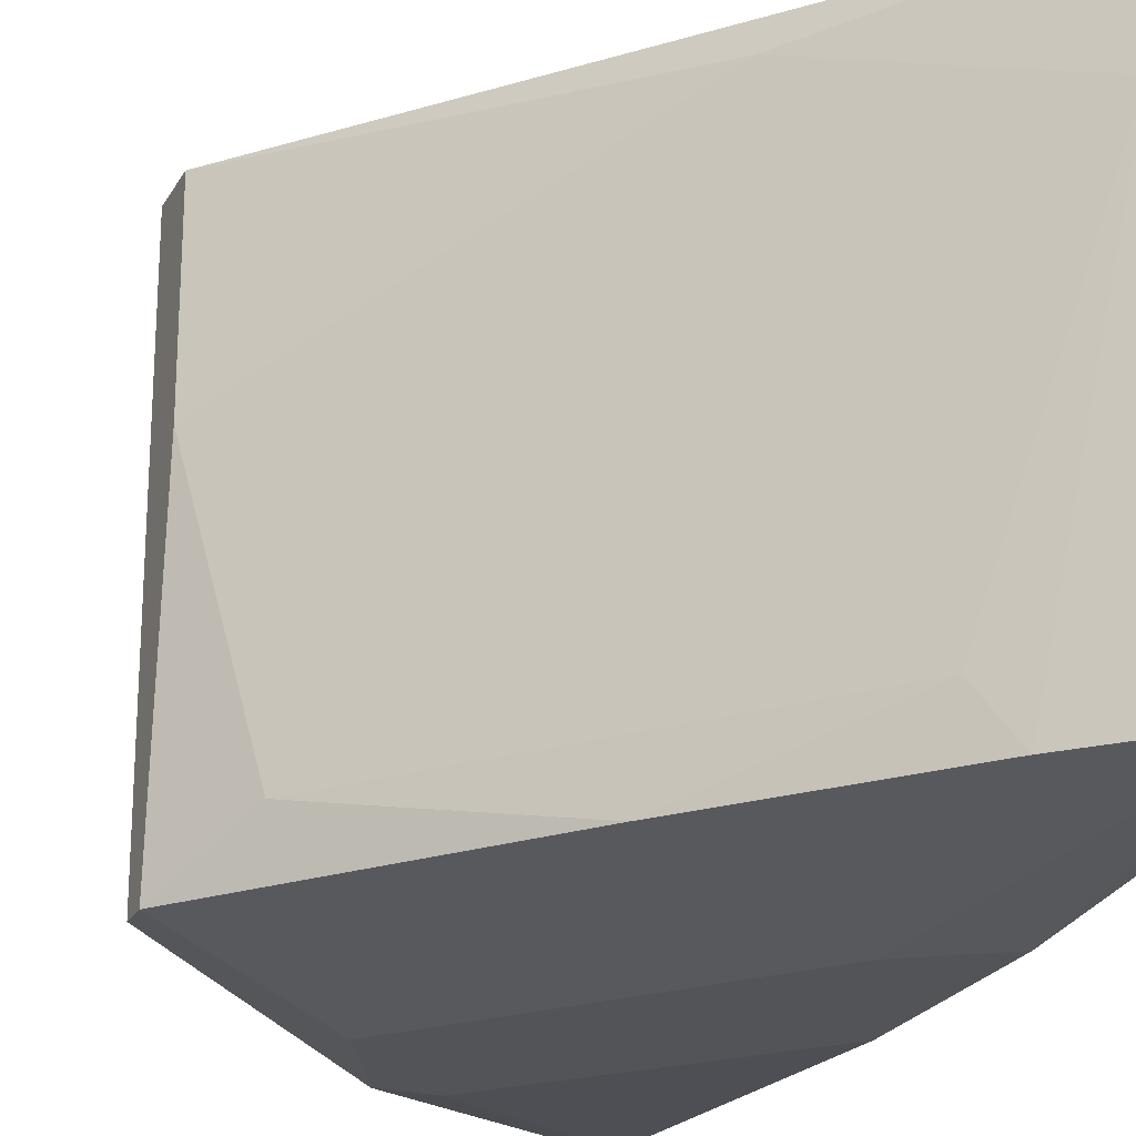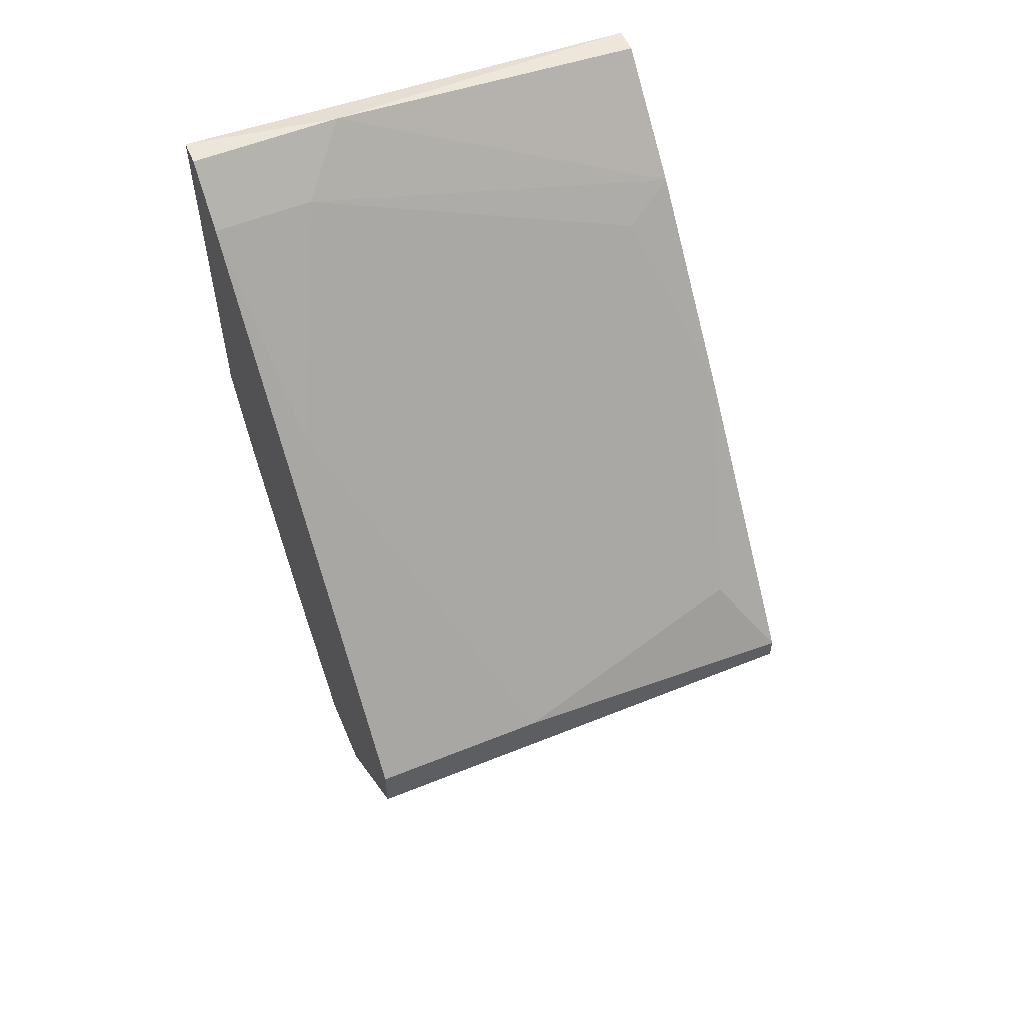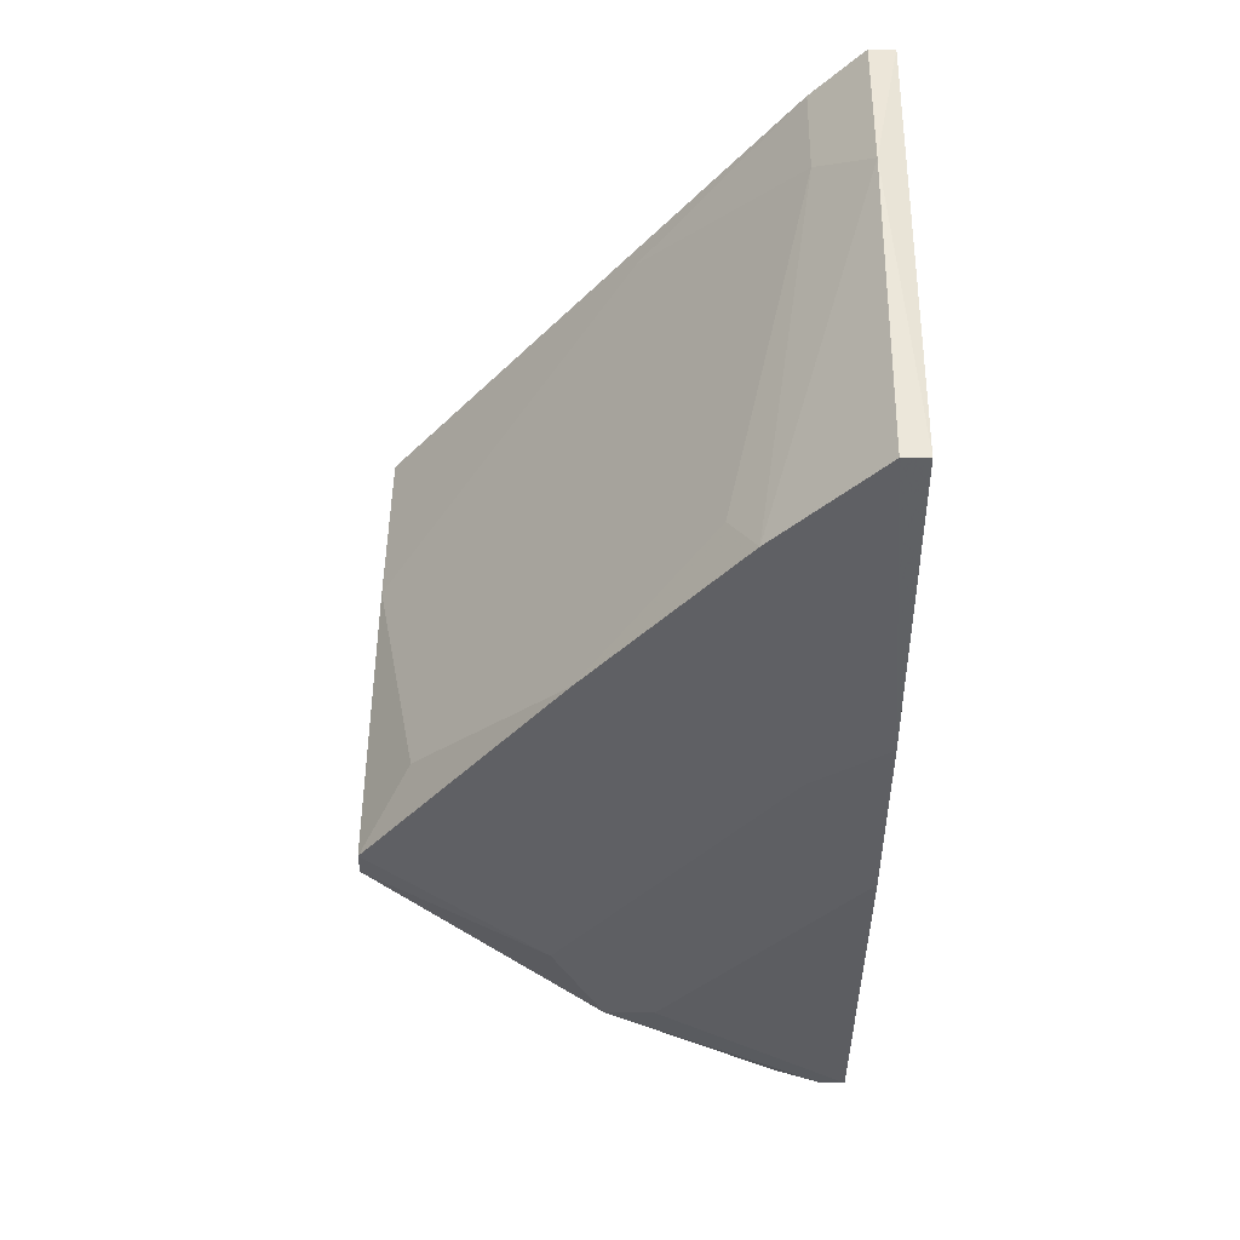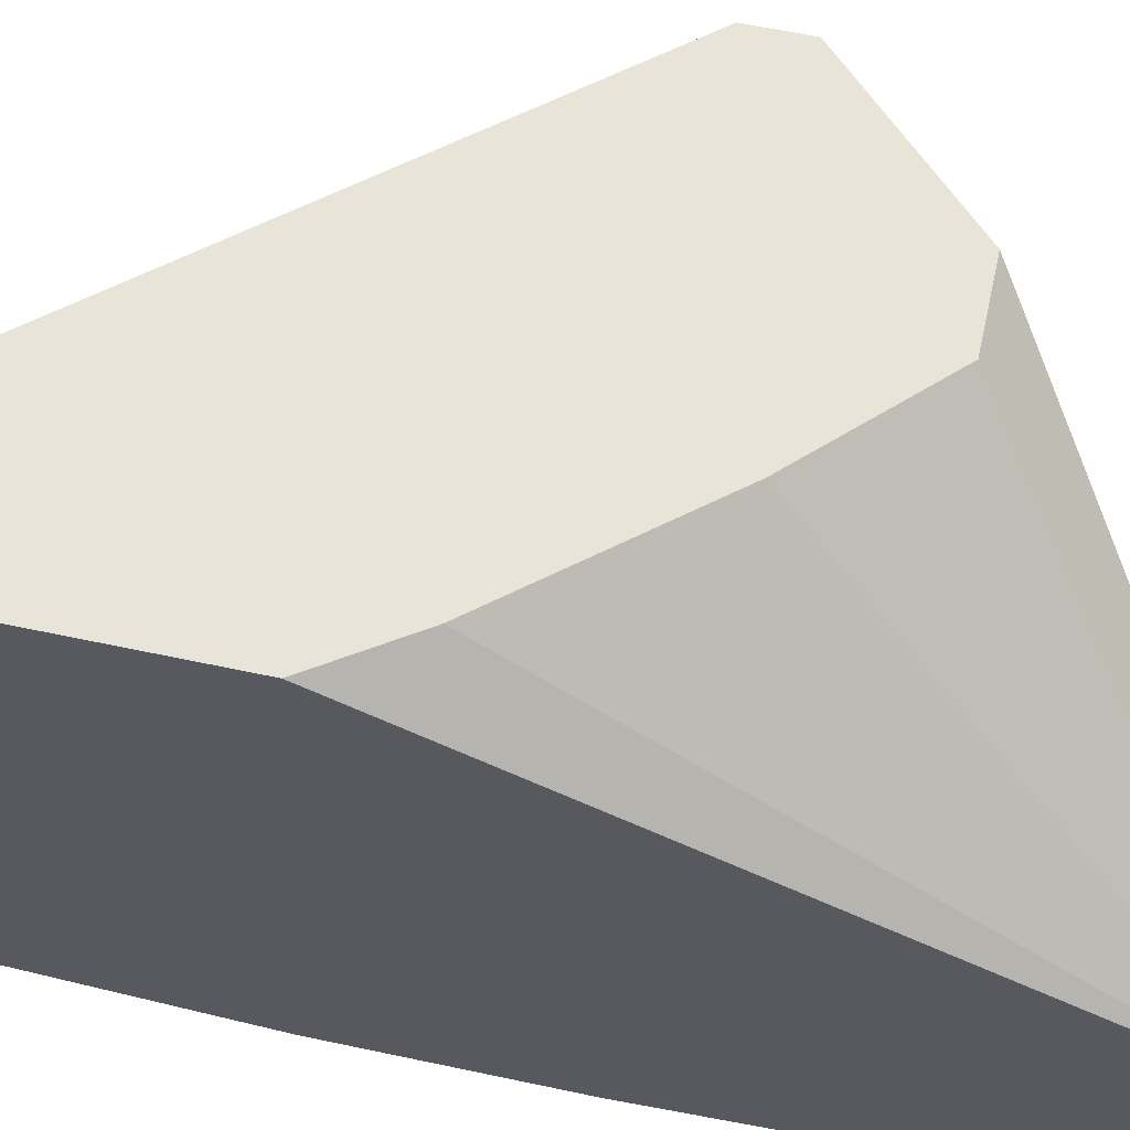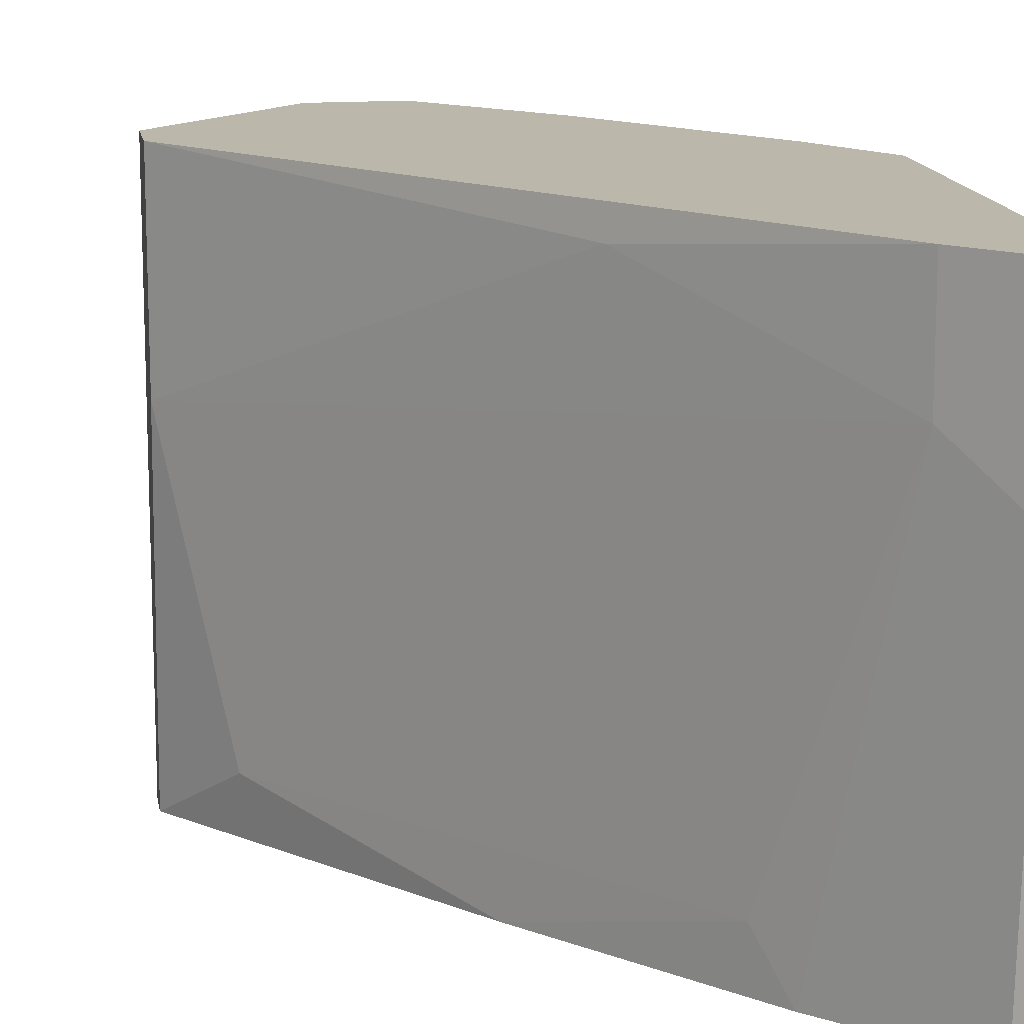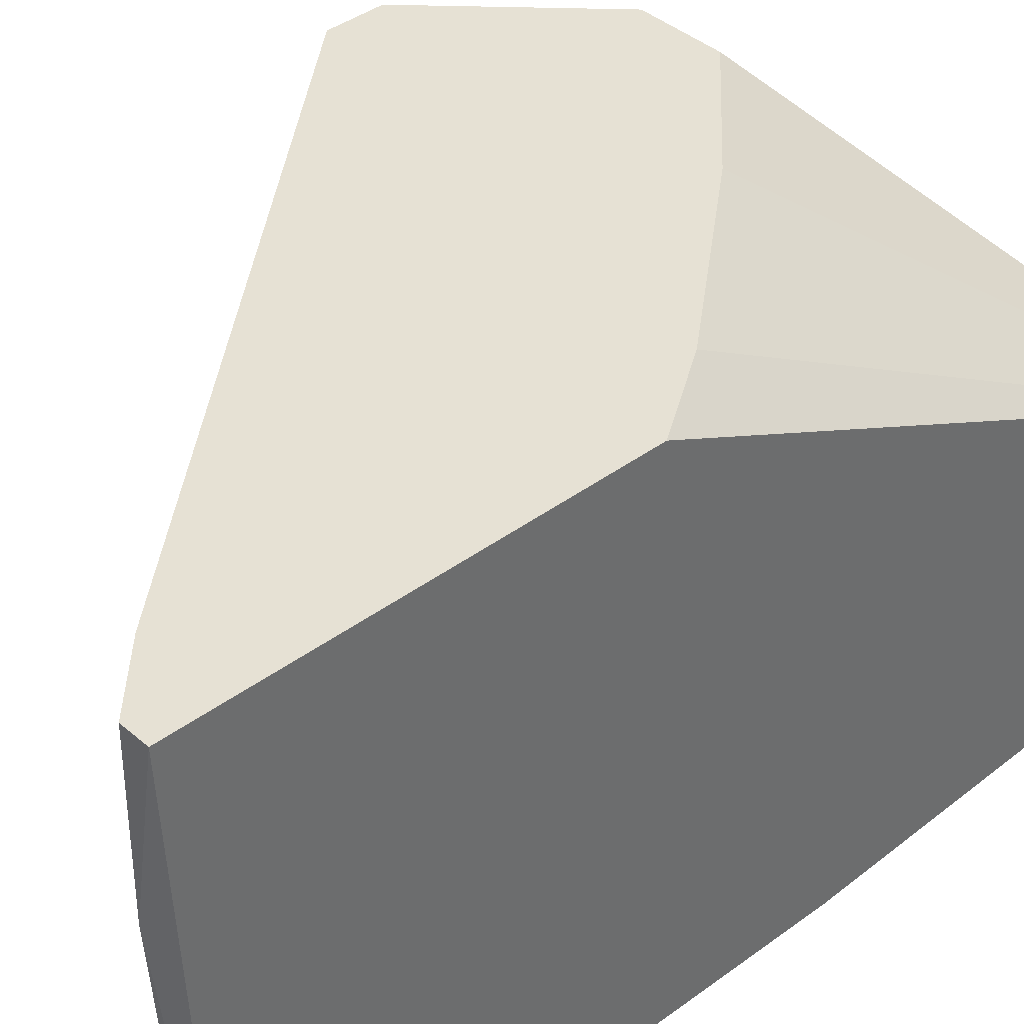
<metadata>
{"format":"obj","ext":"obj","renderer":"f3d","projection":"perspective","resolution":1024,"background":"white","views":[{"elev":-23.3,"azim":-22.8,"up":"+Y"},{"elev":56.5,"azim":-112.9,"up":"+Z"},{"elev":49.2,"azim":0.8,"up":"+Z"},{"elev":60.4,"azim":102.4,"up":"+Y"},{"elev":14.3,"azim":-9.7,"up":"+Y"},{"elev":39.2,"azim":47.1,"up":"+Y"}]}
</metadata>
<code>
v -0.03389 0.03284 -0.01552
v -0.03562 -0.001689 -0.0276
v -0.0477 0.01213 -0.02069
v -0.03044 3.8e-05 0.01728
v -0.04252 -0.001689 -0.02069
v -0.02526 0.01385 -0.03969
v -0.02526 0.03284 -0.005172
v -0.03906 -0.001689 -0.0276
v -0.0546 0.02075 -0.01034
v -0.0546 0.03284 -0.01379
v -0.0546 0.03284 -0.01034
v -0.0546 3.8e-05 -0.01379
v -0.0546 3.8e-05 -0.01206
v -0.03734 0.03111 0.01038
v -0.03216 0.003496 0.01555
v -0.02699 -0.001689 -0.001717
v -0.02699 0.03284 0.02246
v -0.02699 0.02593 0.02246
v -0.02699 3.8e-05 -0.03796
v -0.04942 3.8e-05 -0.01897
v -0.05115 0.003496 -0.006887
v -0.04597 0.03284 -0.02242
v -0.04079 0.03284 -0.02242
v -0.04079 3.8e-05 0.005193
v -0.02353 0.03284 0.02592
v -0.02353 0.02248 0.02592
v -0.02353 3.8e-05 -0.03969
v -0.02353 3.8e-05 0.02419
v -0.0218 0.01385 -0.03969
v -0.0218 -0.001689 0.001744
v -0.0218 -0.001689 -0.01206
v -0.0218 0.03284 0.02592
v -0.0218 0.03284 1e-05
v -0.0218 3.8e-05 -0.03969
v -0.0218 3.8e-05 0.02419
f 6 34 27
f 11 17 33
f 35 29 33
f 11 33 22
f 29 35 34
f 33 17 32
f 35 33 32
f 34 35 30
f 29 22 23
f 22 33 23
f 13 11 12
f 22 29 6
f 29 34 6
f 11 22 10
f 12 11 10
f 22 12 10
f 35 32 26
f 8 30 5
f 12 8 5
f 13 12 5
f 29 23 1
f 23 33 1
f 30 8 31
f 34 30 31
f 19 8 20
f 8 12 20
f 26 17 18
f 4 26 18
f 11 13 9
f 13 21 9
f 30 35 28
f 35 26 28
f 26 4 28
f 33 29 7
f 29 1 7
f 1 33 7
f 17 11 14
f 18 17 14
f 11 9 14
f 9 18 14
f 5 30 16
f 28 4 16
f 30 28 16
f 21 13 24
f 13 5 24
f 16 4 24
f 5 16 24
f 8 34 2
f 31 8 2
f 34 31 2
f 4 18 15
f 9 21 15
f 18 9 15
f 21 24 15
f 24 4 15
f 12 22 3
f 22 6 3
f 6 19 3
f 19 20 3
f 20 12 3
f 32 17 25
f 17 26 25
f 26 32 25
f 8 19 27
f 34 8 27
f 19 6 27

</code>
